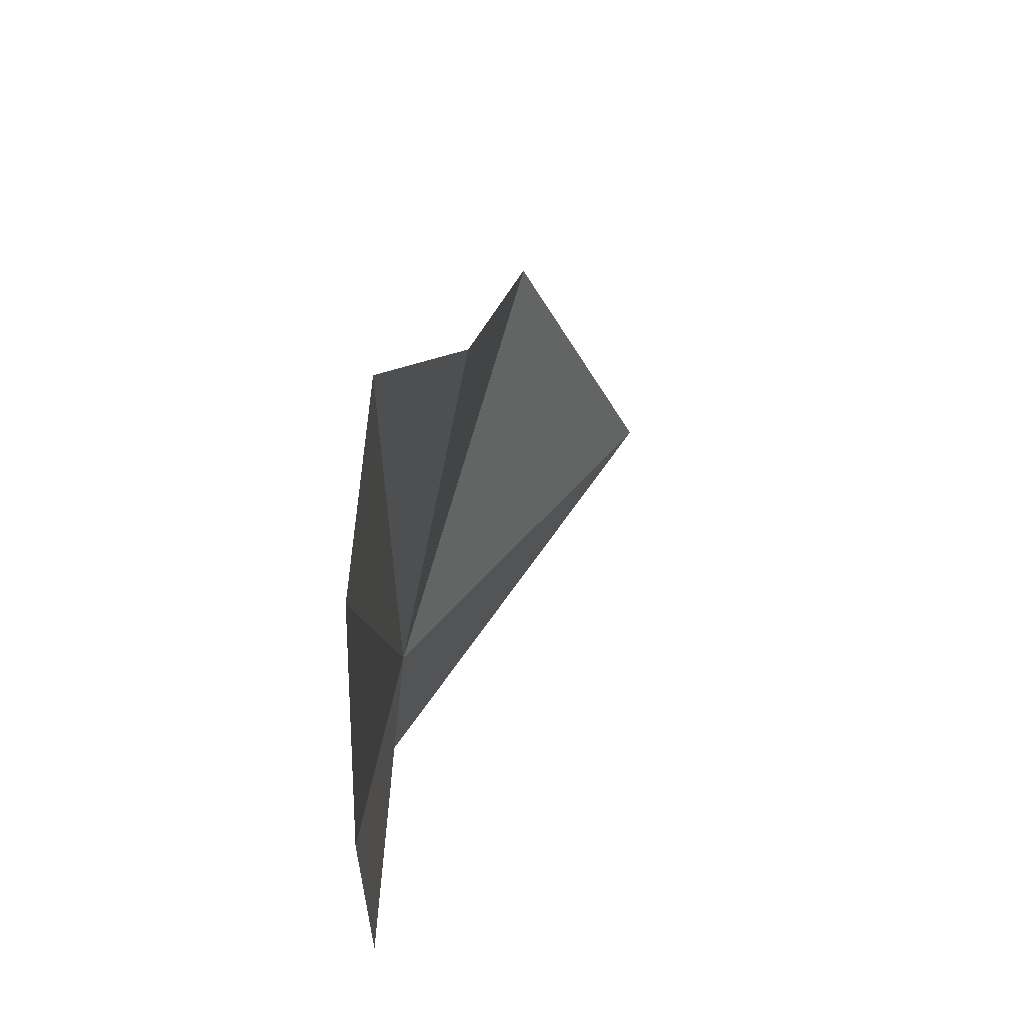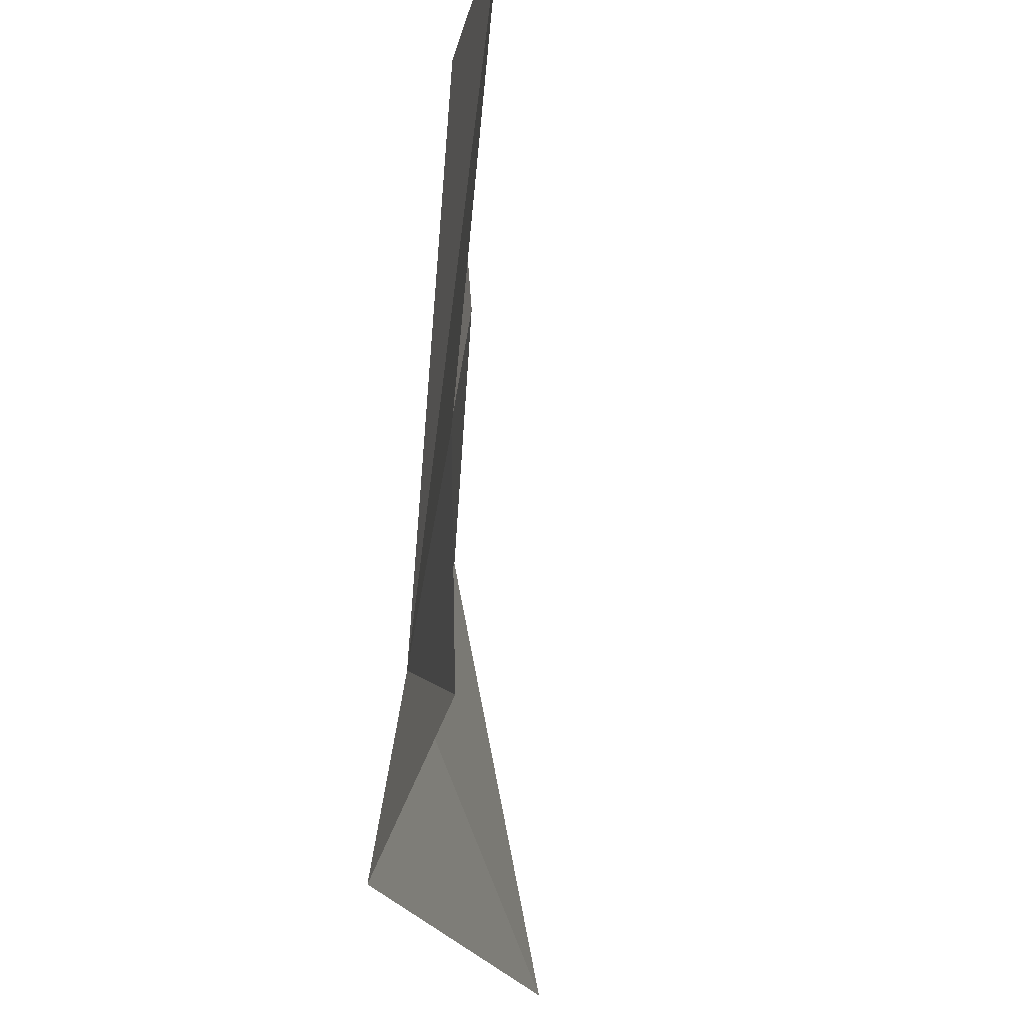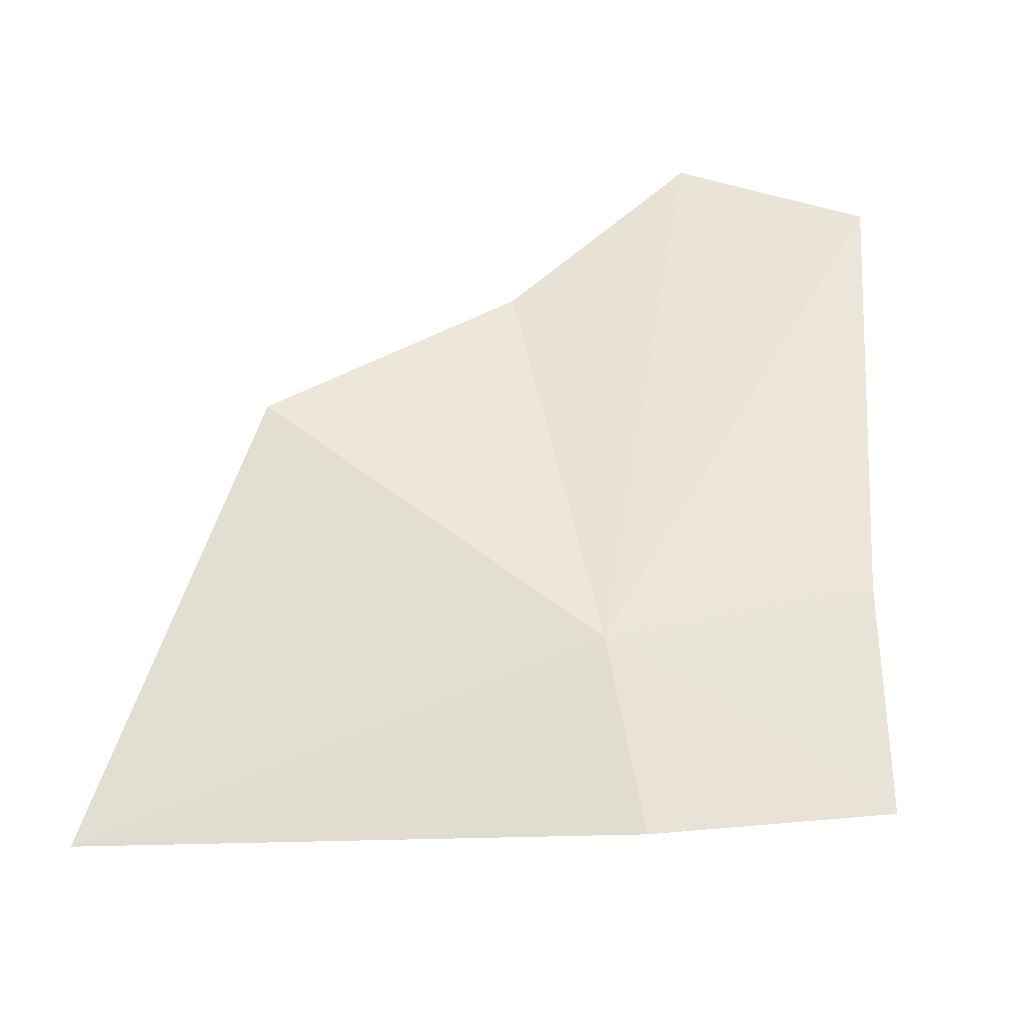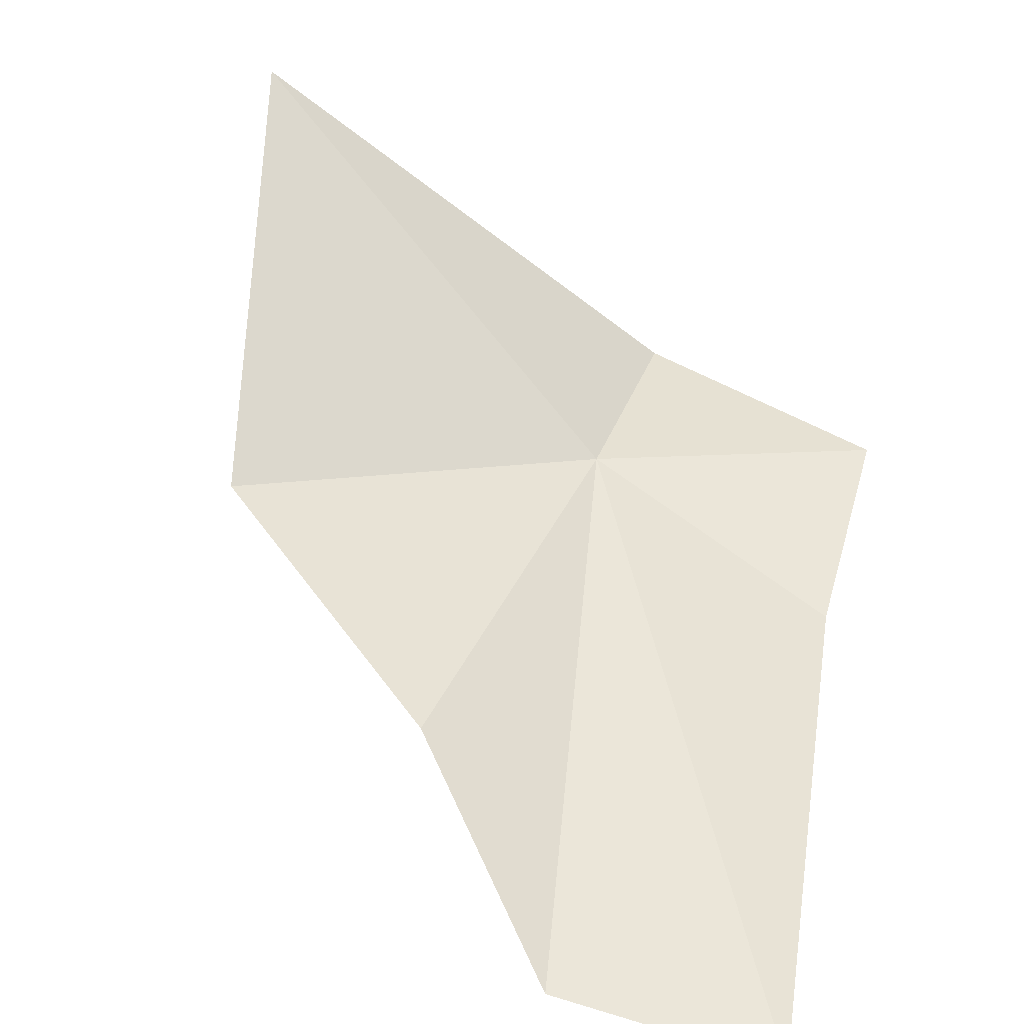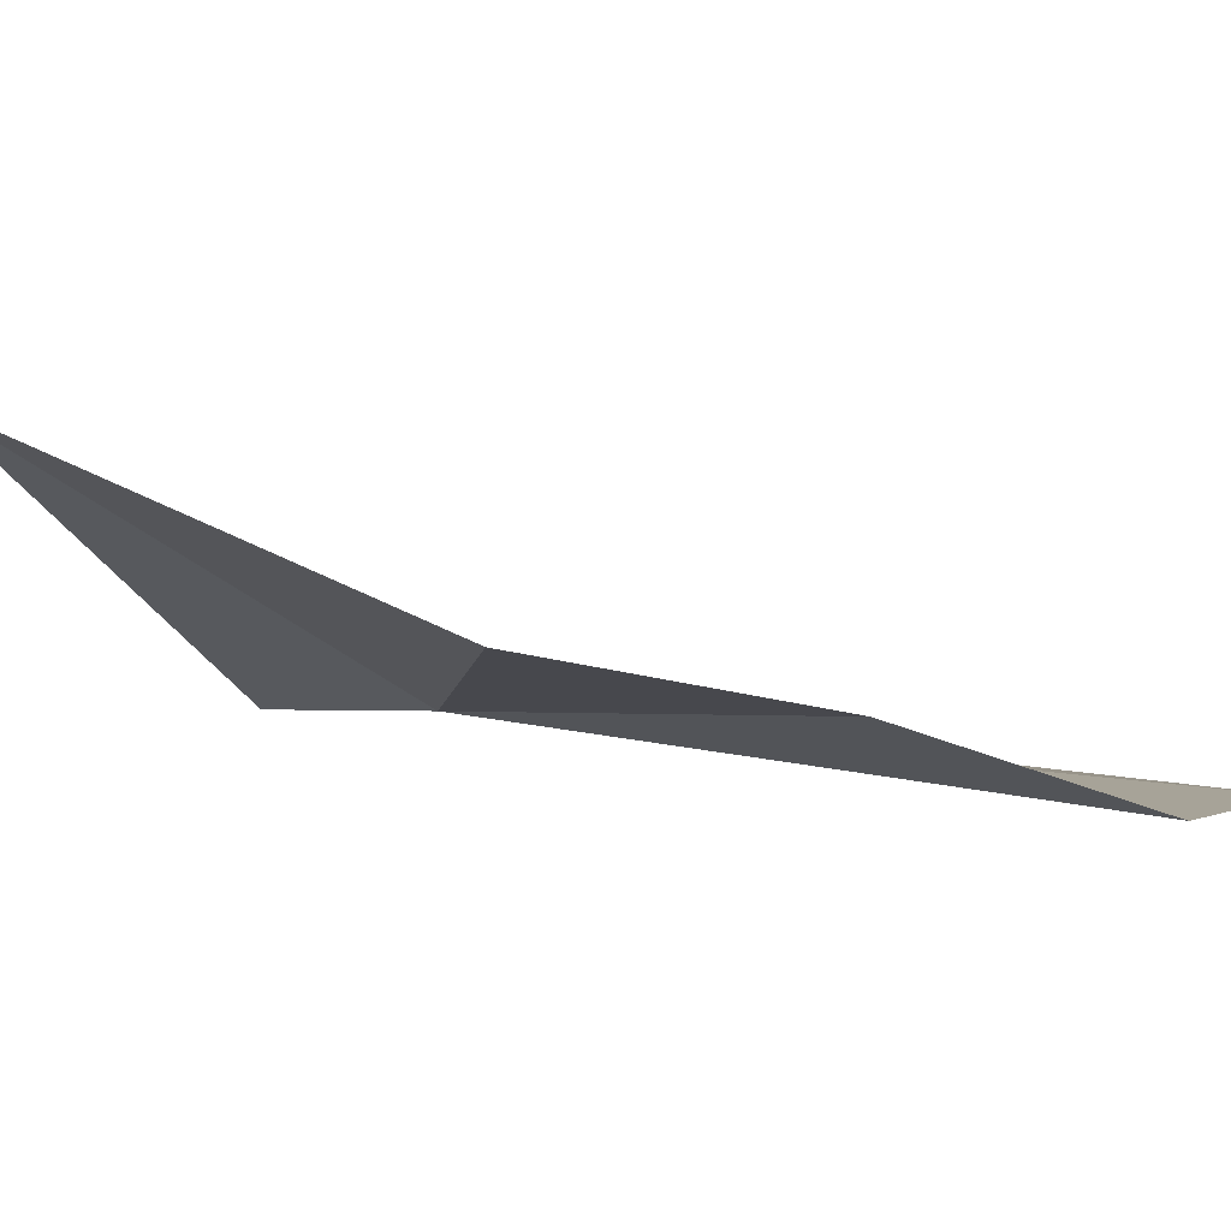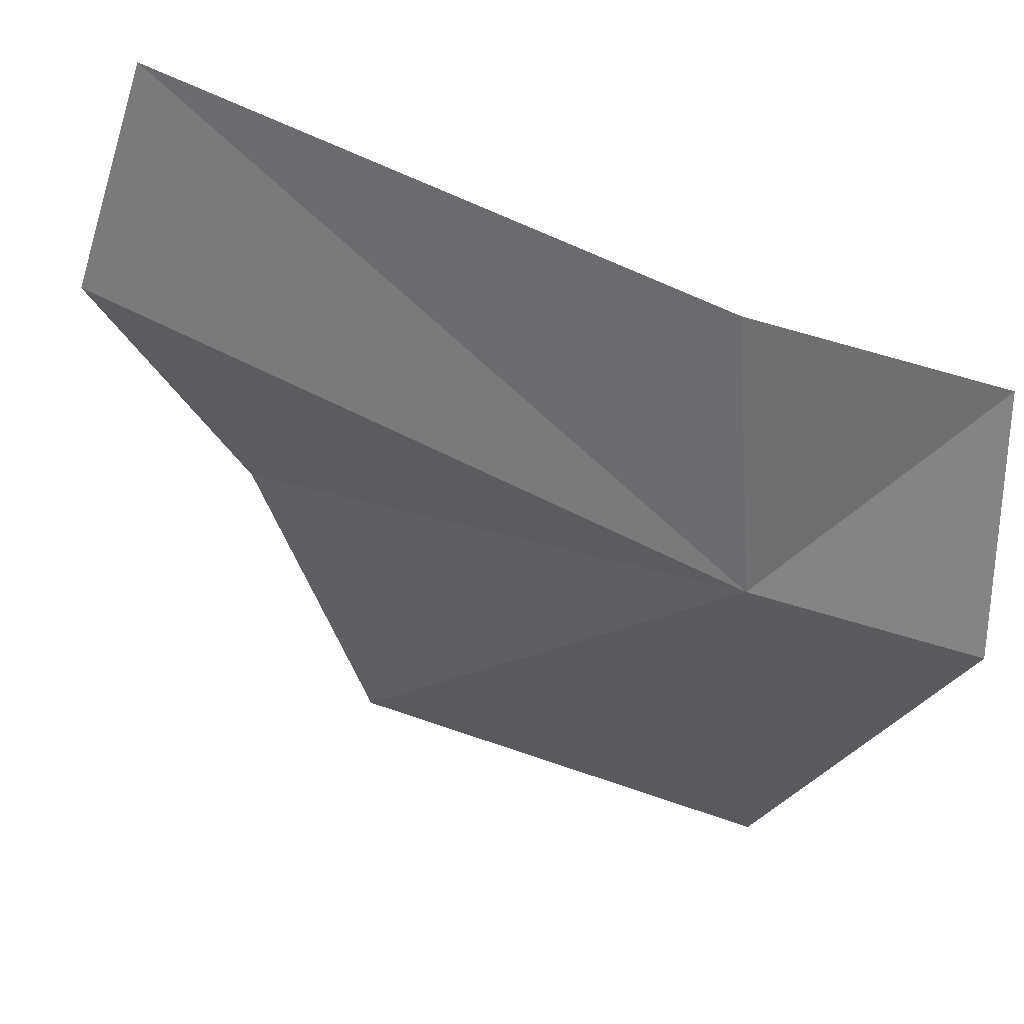
<metadata>
{"format":"obj","ext":"obj","renderer":"f3d","projection":"perspective","resolution":1024,"background":"white","views":[{"elev":56.0,"azim":84.4,"up":"+Z"},{"elev":-28.8,"azim":67.2,"up":"+Z"},{"elev":-36.6,"azim":-26.7,"up":"+Z"},{"elev":45.6,"azim":15.0,"up":"+Y"},{"elev":13.6,"azim":-54.2,"up":"+Y"},{"elev":-67.1,"azim":73.2,"up":"+Y"}]}
</metadata>
<code>
v 15.86 27.11 30.96
v 18.42 26.78 36.03
v 16.73 27.06 36.07
v 15.43 27.76 34.6
v 17.96 26.63 31.77
v 13.56 28.37 33.21
v 17.98 26.67 29.81
v 12.74 29.52 29.65
v 15.97 26.82 29.23
f 1 4 6
f 1 7 5
f 1 6 8
f 1 9 7
f 1 8 9
f 1 5 2
f 1 2 3
f 1 3 4

</code>
